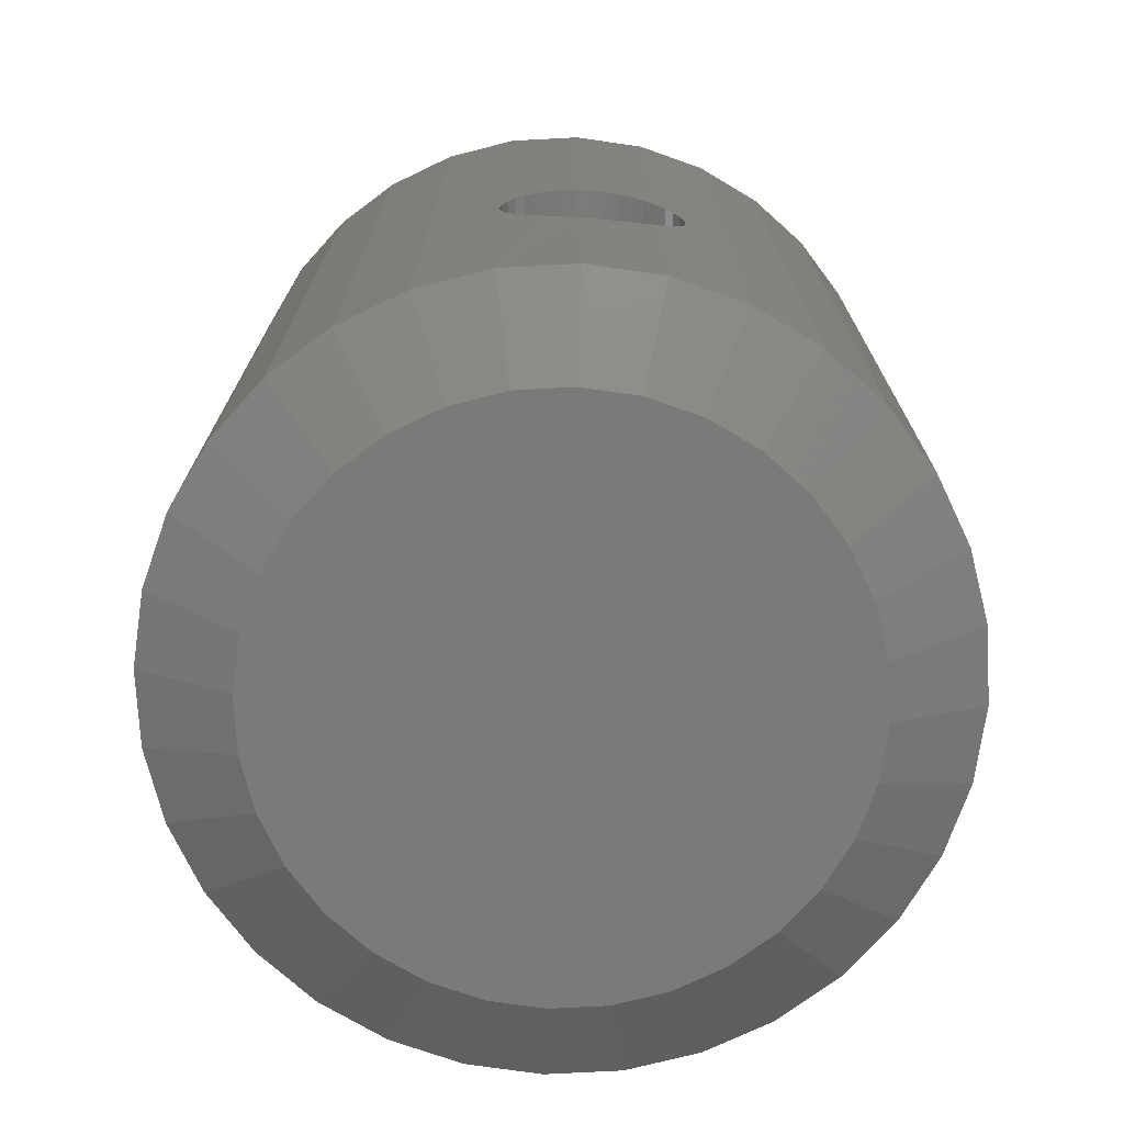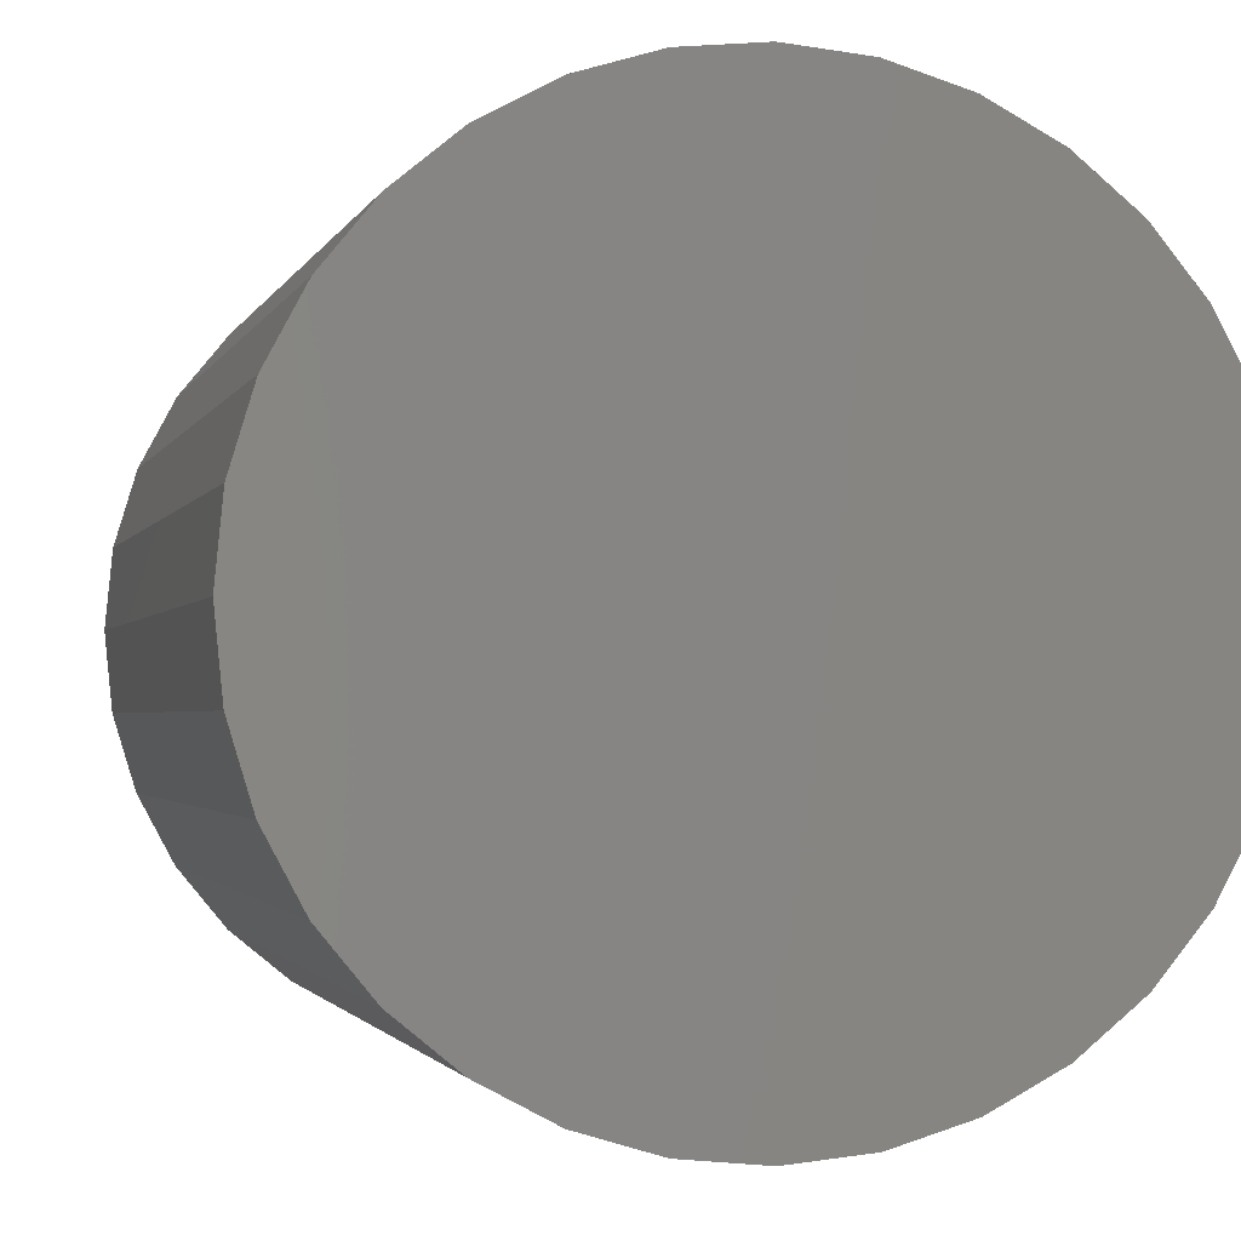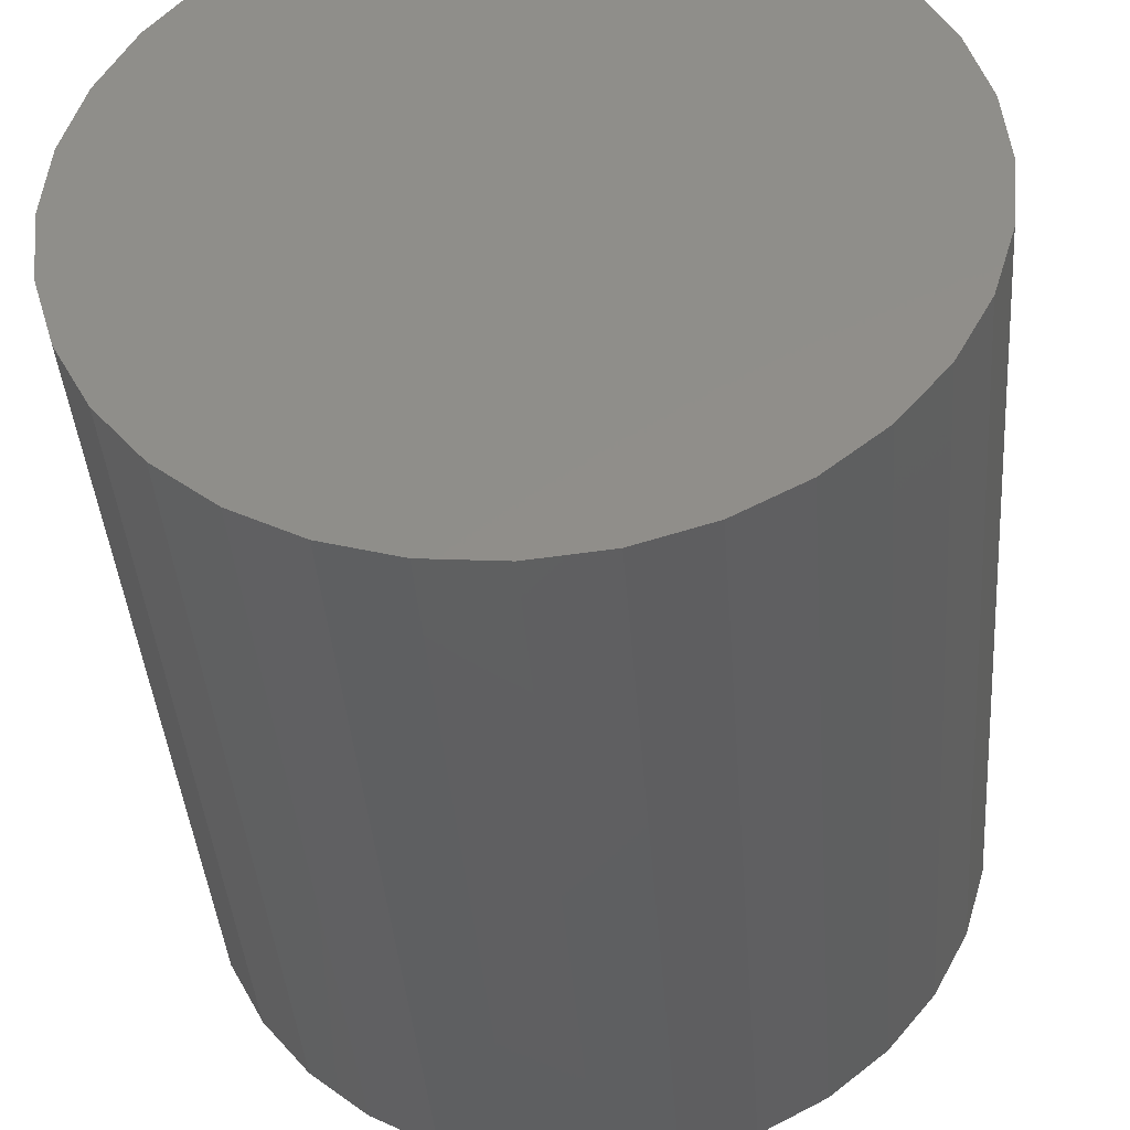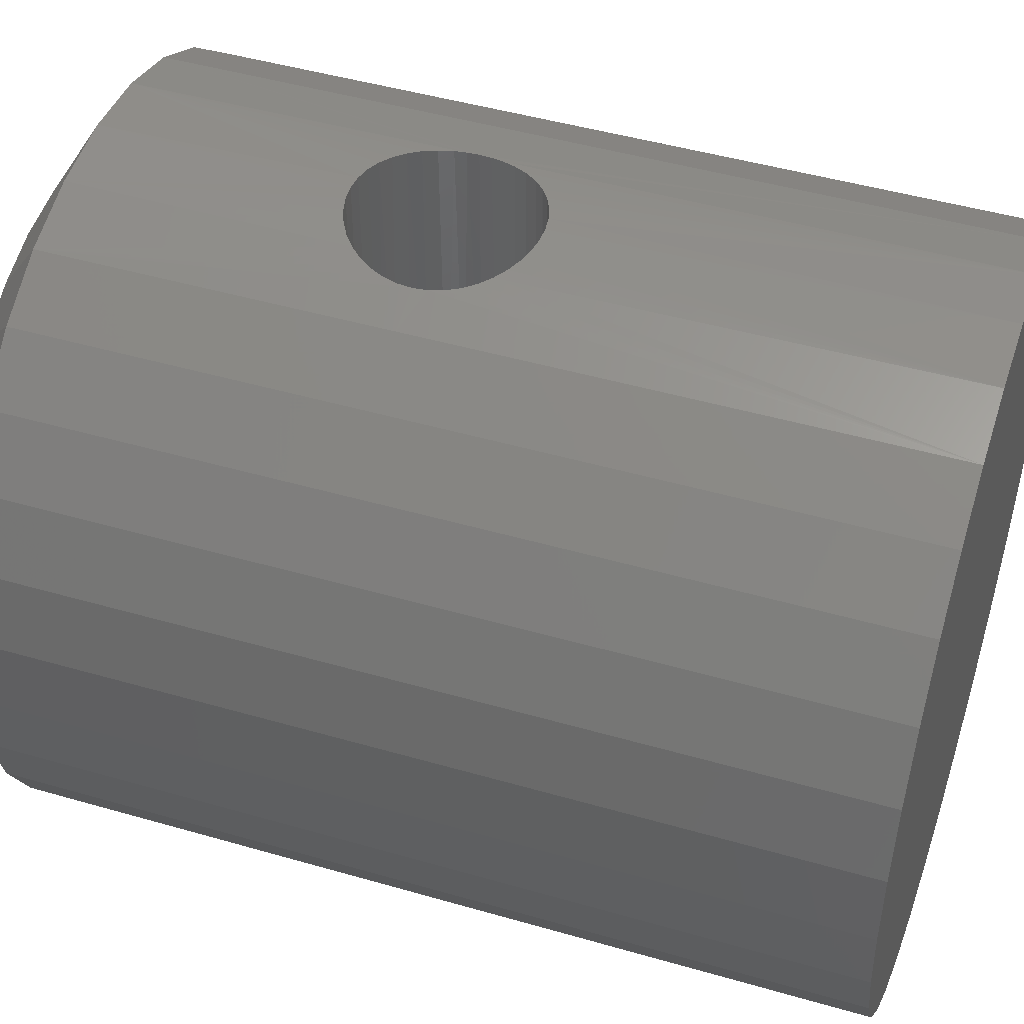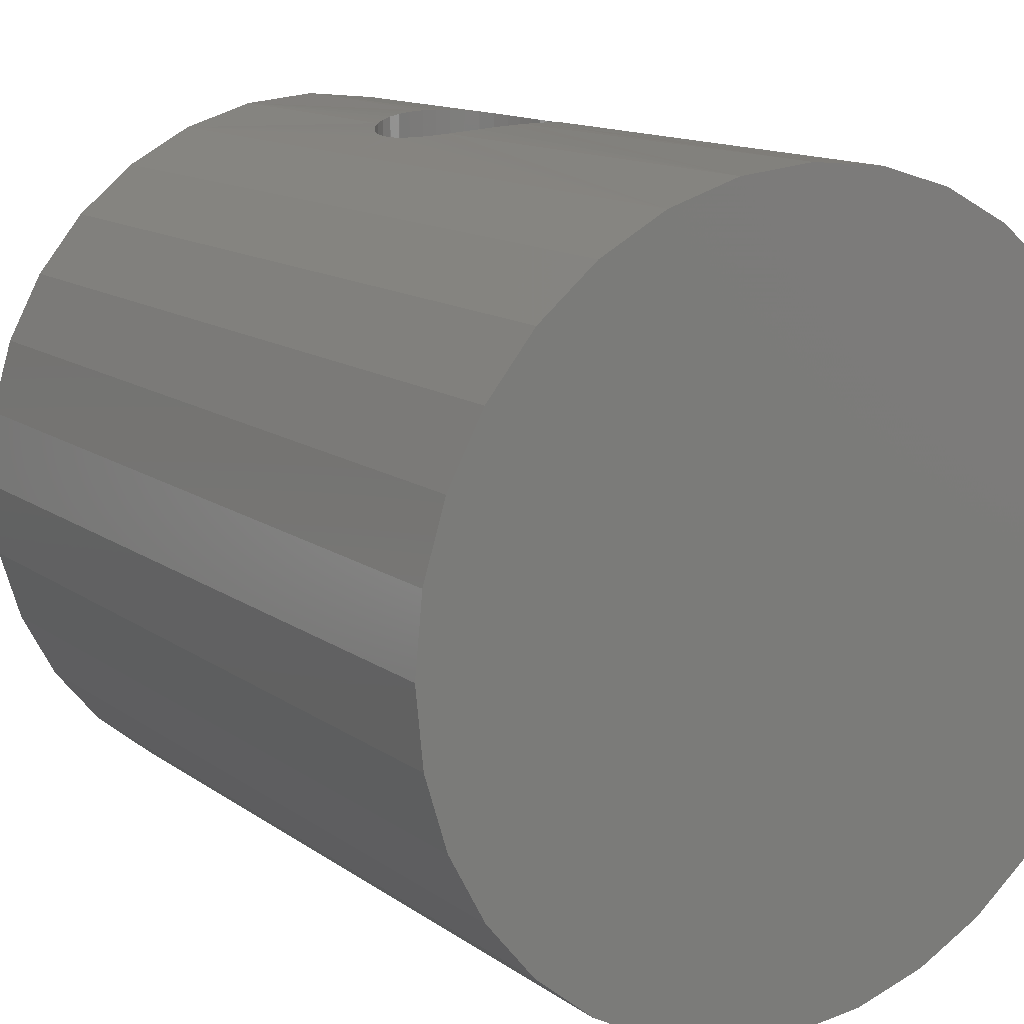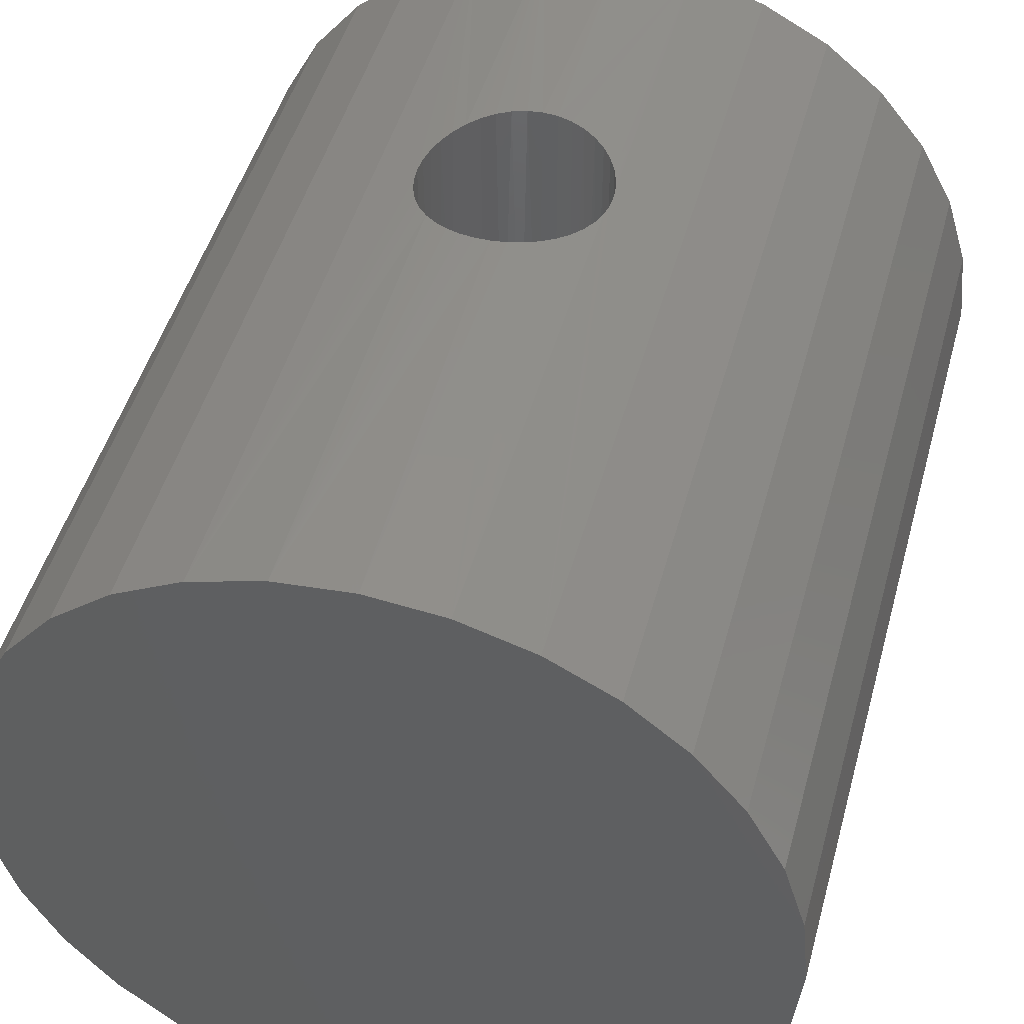
<metadata>
{"format":"stl","ext":"stl","renderer":"f3d","projection":"perspective","resolution":1024,"background":"white","views":[{"elev":-73.7,"azim":177.4,"up":"+Z"},{"elev":-1.7,"azim":-13.4,"up":"+Y"},{"elev":-40.3,"azim":4.3,"up":"+Y"},{"elev":46.5,"azim":-71.7,"up":"+Y"},{"elev":13.0,"azim":-32.7,"up":"+Y"},{"elev":47.2,"azim":15.1,"up":"+Y"}]}
</metadata>
<code>
# stl→obj: 180 verts, 356 faces
v 0.07043 4.896e-18 0.3428
v 0.07126 0.3078 0.3377
v 0.07187 4.163e-18 0.3281
v 0.07187 0.3077 0.3281
v -0.07439 0.3034 0.3515
v -0.07242 -2.253e-18 0.3568
v -0.07668 -3.271e-18 0.3428
v -0.06974 0.3046 0.3626
v -0.06549 -1.149e-18 0.3698
v -0.0634 0.3062 0.3728
v -0.0359 0.3113 0.3956
v -0.03183 2.253e-18 0.3974
v -0.04479 1.149e-18 0.3905
v -0.02467 0.3126 0.4
v -0.01776 3.271e-18 0.4017
v -0.0129 0.3136 0.4025
v -0.003125 4.163e-18 0.4031
v -0.0008418 0.3142 0.4031
v 0.03363 0.3132 0.3935
v 0.03854 5.775e-18 0.3905
v 0.02558 5.44e-18 0.3974
v 0.04359 0.3122 0.3868
v 0.04991 5.888e-18 0.3812
v 0.05236 0.3111 0.3786
v 0.06942 0.3082 0.3471
v 0.06617 5.44e-18 0.3568
v -0.07718 0.3026 0.34
v -0.07812 -4.163e-18 0.3281
v -0.07812 0.3024 0.3281
v -0.04626 0.3097 0.3895
v -0.05616 7.704e-34 0.3812
v -0.0555 0.3079 0.3818
v 0.02271 0.3139 0.3985
v 0.01151 4.896e-18 0.4017
v 0.01112 0.3143 0.4018
v 0.06544 0.309 0.3585
v 0.05924 5.775e-18 0.3698
v 0.0597 0.31 0.3691
v 0.07126 0.3078 0.3185
v 0.07043 3.271e-18 0.3135
v 0.06942 0.3082 0.3091
v 0.06617 2.253e-18 0.2994
v 0.06544 0.309 0.2977
v 0.03854 -1.149e-18 0.2658
v 0.04991 -1.926e-33 0.2751
v 0.04359 0.3122 0.2694
v 0.03363 0.3132 0.2627
v 0.02558 -2.253e-18 0.2588
v 0.02271 0.3139 0.2577
v -0.0129 0.3136 0.2538
v -0.01776 -4.896e-18 0.2546
v -0.003125 -4.163e-18 0.2531
v -0.02467 0.3126 0.2563
v -0.03183 -5.44e-18 0.2588
v -0.0359 0.3113 0.2607
v -0.04479 -5.775e-18 0.2658
v -0.04626 0.3097 0.2668
v -0.06974 0.3046 0.2937
v -0.07242 -5.44e-18 0.2994
v -0.06549 -5.775e-18 0.2865
v -0.07439 0.3034 0.3048
v -0.07668 -4.896e-18 0.3135
v 0.05236 0.3111 0.2777
v 0.05924 1.149e-18 0.2865
v 0.0597 0.31 0.2872
v -0.0008418 0.3142 0.2532
v 0.01151 -3.271e-18 0.2546
v 0.01112 0.3143 0.2545
v -0.0634 0.3062 0.2835
v -0.05616 -5.888e-18 0.2751
v -0.0555 0.3079 0.2744
v -0.07718 0.3026 0.3163
v -0.1126 0.2904 0.3281
v 0.007648 0.3143 0.04688
v 0.007648 0.3143 0.75
v 0.1279 0.2904 0.75
v 0.1279 0.2904 0.3281
v 0.1279 0.2904 0.04688
v -0.1126 0.2904 0.04688
v -0.05367 0.3083 0.04688
v 0.06897 0.3083 0.04688
v -0.1126 0.2904 0.75
v -0.05367 0.3083 0.75
v 0.06897 0.3083 0.75
v -0.167 0.2613 0.75
v -0.167 0.2613 0.3281
v -0.2146 0.2223 0.75
v -0.2146 0.2223 0.3281
v -0.2537 0.1746 0.75
v -0.2537 0.1746 0.3281
v -0.2827 0.1203 0.75
v -0.2827 0.1203 0.3281
v -0.3006 0.06132 0.75
v -0.3006 0.06132 0.3281
v -0.3067 3.849e-17 0.75
v -0.3067 3.849e-17 0.04688
v 0.322 0 0.75
v 0.322 -7.698e-17 0.04688
v 0.3159 0.06132 0.3281
v 0.3159 0.06132 0.04688
v 0.298 0.1203 0.3281
v 0.298 0.1203 0.04688
v 0.269 0.1746 0.3281
v 0.269 0.1746 0.04688
v 0.2299 0.2223 0.3281
v 0.2299 0.2223 0.04688
v 0.1823 0.2613 0.3281
v 0.1823 0.2613 0.04688
v -0.167 0.2613 0.04688
v -0.2146 0.2223 0.04688
v -0.2537 0.1746 0.04688
v -0.2827 0.1203 0.04688
v -0.3006 0.06132 0.04688
v 0.1823 0.2613 0.75
v 0.2299 0.2223 0.75
v 0.269 0.1746 0.75
v 0.298 0.1203 0.75
v 0.3159 0.06132 0.75
v 0.007648 0.2362 0
v 0.05373 0.2316 0
v -0.03843 0.2316 0
v -0.08274 0.2182 0
v 0.09803 0.2182 0
v 0.05373 -0.2316 0
v -0.03843 -0.2316 0
v 0.09803 -0.2182 0
v 0.007648 -0.2362 0
v -0.08274 -0.2182 0
v -0.1236 -0.1964 0
v 0.1389 -0.1964 0
v -0.1594 -0.167 0
v 0.1747 -0.167 0
v -0.1887 -0.1312 0
v 0.204 -0.1312 0
v -0.2106 -0.09038 0
v 0.2259 -0.09038 0
v -0.224 -0.04608 0
v 0.2393 -0.04608 0
v -0.2285 1.263e-07 0
v 0.2438 2.592e-16 0
v -0.224 0.04608 0
v 0.2393 0.04608 0
v -0.2106 0.09038 0
v 0.2259 0.09038 0
v -0.1887 0.1312 0
v 0.204 0.1312 0
v -0.1594 0.167 0
v 0.1747 0.167 0
v -0.1236 0.1964 0
v 0.1389 0.1964 0
v 0.3159 -0.06132 0.04688
v 0.3159 -0.06132 0.75
v 0.298 -0.1203 0.04688
v 0.298 -0.1203 0.75
v 0.269 -0.1746 0.04688
v 0.269 -0.1746 0.75
v 0.2299 -0.2223 0.04688
v 0.2299 -0.2223 0.75
v 0.1823 -0.2613 0.04688
v 0.1823 -0.2613 0.75
v 0.1279 -0.2904 0.04688
v 0.1279 -0.2904 0.75
v 0.06897 -0.3083 0.04688
v 0.06897 -0.3083 0.75
v 0.007648 -0.3143 0.04688
v 0.007648 -0.3143 0.75
v -0.05367 -0.3083 0.04688
v -0.05367 -0.3083 0.75
v -0.1126 -0.2904 0.04688
v -0.1126 -0.2904 0.75
v -0.167 -0.2613 0.04688
v -0.167 -0.2613 0.75
v -0.2146 -0.2223 0.04688
v -0.2146 -0.2223 0.75
v -0.2537 -0.1746 0.04688
v -0.2537 -0.1746 0.75
v -0.2827 -0.1203 0.04688
v -0.2827 -0.1203 0.75
v -0.3006 -0.06132 0.04688
v -0.3006 -0.06132 0.75
f 1 2 3
f 2 4 3
f 5 6 7
f 6 5 8
f 8 9 6
f 10 9 8
f 11 12 13
f 14 12 11
f 15 12 14
f 16 15 14
f 17 15 16
f 18 17 16
f 19 20 21
f 20 19 22
f 22 23 20
f 24 23 22
f 25 1 26
f 1 25 2
f 5 7 27
f 27 7 28
f 27 28 29
f 11 13 30
f 30 13 31
f 30 31 32
f 32 31 9
f 32 9 10
f 19 21 33
f 33 21 34
f 33 34 35
f 35 34 17
f 35 17 18
f 25 26 36
f 36 26 37
f 36 37 38
f 38 37 23
f 38 23 24
f 4 39 3
f 39 40 3
f 41 40 39
f 42 40 41
f 43 42 41
f 44 45 46
f 47 44 46
f 48 44 47
f 49 48 47
f 50 51 52
f 51 50 53
f 53 54 51
f 55 54 53
f 56 54 55
f 57 56 55
f 58 59 60
f 61 59 58
f 62 59 61
f 46 45 63
f 63 45 64
f 63 64 65
f 65 64 42
f 65 42 43
f 50 52 66
f 66 52 67
f 66 67 68
f 68 67 48
f 68 48 49
f 58 60 69
f 69 60 70
f 69 70 71
f 71 70 56
f 71 56 57
f 61 72 62
f 62 72 29
f 62 29 28
f 29 73 27
f 68 74 66
f 75 35 18
f 4 76 77
f 4 77 78
f 4 78 39
f 79 73 29
f 79 29 72
f 79 72 61
f 79 61 58
f 79 58 69
f 79 69 71
f 79 71 80
f 80 71 57
f 80 57 55
f 80 55 53
f 80 53 50
f 80 50 66
f 80 66 74
f 81 74 68
f 81 68 49
f 81 49 47
f 81 47 46
f 81 46 63
f 81 63 65
f 81 65 43
f 81 43 41
f 81 41 39
f 81 39 78
f 82 83 32
f 82 32 10
f 82 10 8
f 82 8 5
f 82 5 27
f 82 27 73
f 83 75 18
f 83 18 16
f 83 16 14
f 83 14 11
f 83 11 30
f 83 30 32
f 84 25 36
f 84 36 38
f 84 38 24
f 84 24 22
f 84 22 19
f 84 19 33
f 84 33 35
f 84 35 75
f 76 4 2
f 76 2 25
f 76 25 84
f 82 73 85
f 85 73 86
f 85 86 87
f 87 86 88
f 87 88 89
f 89 88 90
f 89 90 91
f 91 90 92
f 91 92 93
f 93 92 94
f 93 94 95
f 95 94 96
f 97 98 99
f 99 98 100
f 99 100 101
f 101 100 102
f 101 102 103
f 103 102 104
f 103 104 105
f 105 104 106
f 105 106 107
f 107 106 108
f 107 108 77
f 77 108 78
f 73 79 86
f 86 79 109
f 86 109 88
f 88 109 110
f 88 110 90
f 90 110 111
f 90 111 92
f 92 111 112
f 92 112 94
f 94 112 113
f 94 113 96
f 77 76 107
f 107 76 114
f 107 114 105
f 105 114 115
f 105 115 103
f 103 115 116
f 103 116 101
f 101 116 117
f 101 117 99
f 99 117 118
f 99 118 97
f 17 34 15
f 12 15 34
f 21 12 34
f 13 12 21
f 20 13 21
f 31 13 20
f 23 31 20
f 44 56 45
f 54 56 44
f 48 54 44
f 51 54 48
f 67 51 48
f 52 51 67
f 56 70 45
f 45 70 60
f 45 60 64
f 64 60 59
f 64 59 42
f 42 59 62
f 42 62 40
f 40 62 28
f 40 28 3
f 3 28 7
f 3 7 1
f 1 7 6
f 1 6 26
f 26 6 9
f 26 9 37
f 37 9 31
f 37 31 23
f 119 120 121
f 122 121 120
f 123 122 120
f 124 125 126
f 127 125 124
f 125 128 126
f 126 128 129
f 126 129 130
f 130 129 131
f 130 131 132
f 132 131 133
f 132 133 134
f 134 133 135
f 134 135 136
f 136 135 137
f 136 137 138
f 138 137 139
f 138 139 140
f 140 139 141
f 140 141 142
f 142 141 143
f 142 143 144
f 144 143 145
f 144 145 146
f 146 145 147
f 146 147 148
f 148 147 149
f 148 149 150
f 150 149 122
f 150 122 123
f 98 97 151
f 151 97 152
f 151 152 153
f 153 152 154
f 153 154 155
f 155 154 156
f 155 156 157
f 157 156 158
f 157 158 159
f 159 158 160
f 159 160 161
f 161 160 162
f 161 162 163
f 163 162 164
f 163 164 165
f 165 164 166
f 165 166 167
f 167 166 168
f 167 168 169
f 169 168 170
f 169 170 171
f 171 170 172
f 171 172 173
f 173 172 174
f 173 174 175
f 175 174 176
f 175 176 177
f 177 176 178
f 177 178 179
f 179 178 180
f 179 180 96
f 96 180 95
f 129 171 131
f 124 161 163
f 126 161 124
f 133 175 135
f 135 175 177
f 135 177 137
f 137 177 179
f 137 179 139
f 139 179 96
f 155 134 153
f 153 134 136
f 153 136 151
f 151 136 138
f 151 138 98
f 98 138 140
f 175 133 173
f 173 133 131
f 173 131 171
f 171 129 169
f 169 129 128
f 169 128 167
f 124 163 127
f 127 163 165
f 127 165 125
f 125 165 167
f 125 167 128
f 161 126 159
f 159 126 130
f 159 130 157
f 134 155 132
f 132 155 157
f 132 157 130
f 150 108 148
f 121 79 80
f 122 79 121
f 146 104 144
f 144 104 102
f 144 102 142
f 142 102 100
f 142 100 140
f 140 100 98
f 111 145 112
f 112 145 143
f 112 143 113
f 113 143 141
f 113 141 96
f 96 141 139
f 104 146 106
f 106 146 148
f 106 148 108
f 108 150 78
f 78 150 123
f 78 123 81
f 121 80 119
f 119 80 74
f 119 74 120
f 120 74 81
f 120 81 123
f 79 122 109
f 109 122 149
f 109 149 110
f 145 111 147
f 147 111 110
f 147 110 149
f 83 84 75
f 84 83 76
f 76 83 82
f 76 82 114
f 114 82 85
f 114 85 115
f 115 85 87
f 115 87 116
f 116 87 89
f 116 89 117
f 117 89 91
f 117 91 118
f 118 91 93
f 118 93 97
f 97 93 95
f 97 95 152
f 152 95 180
f 152 180 154
f 154 180 178
f 154 178 156
f 156 178 176
f 156 176 158
f 158 176 174
f 158 174 160
f 160 174 172
f 160 172 162
f 162 172 170
f 162 170 164
f 164 170 168
f 164 168 166

</code>
